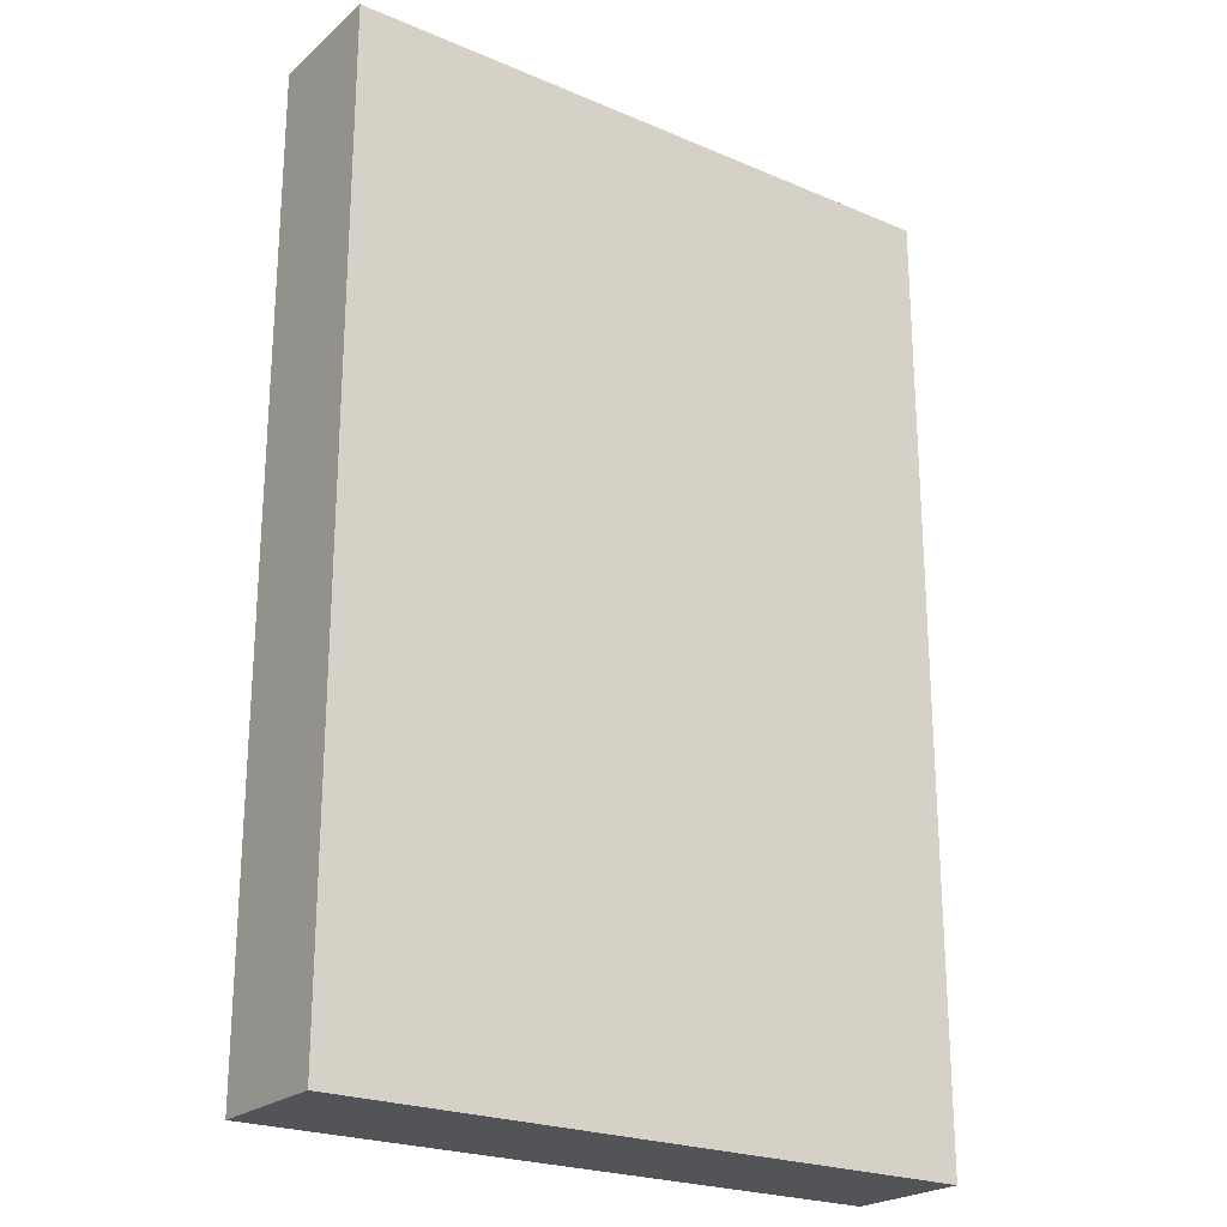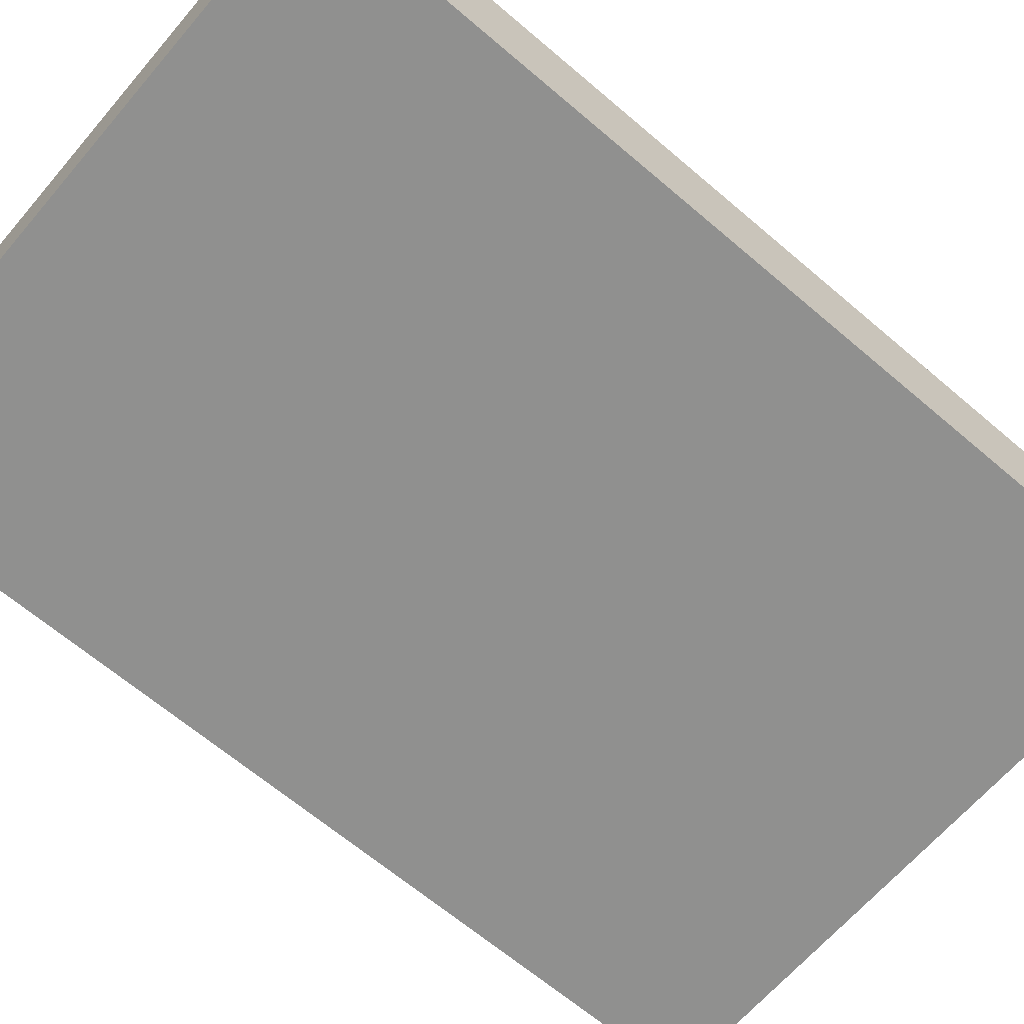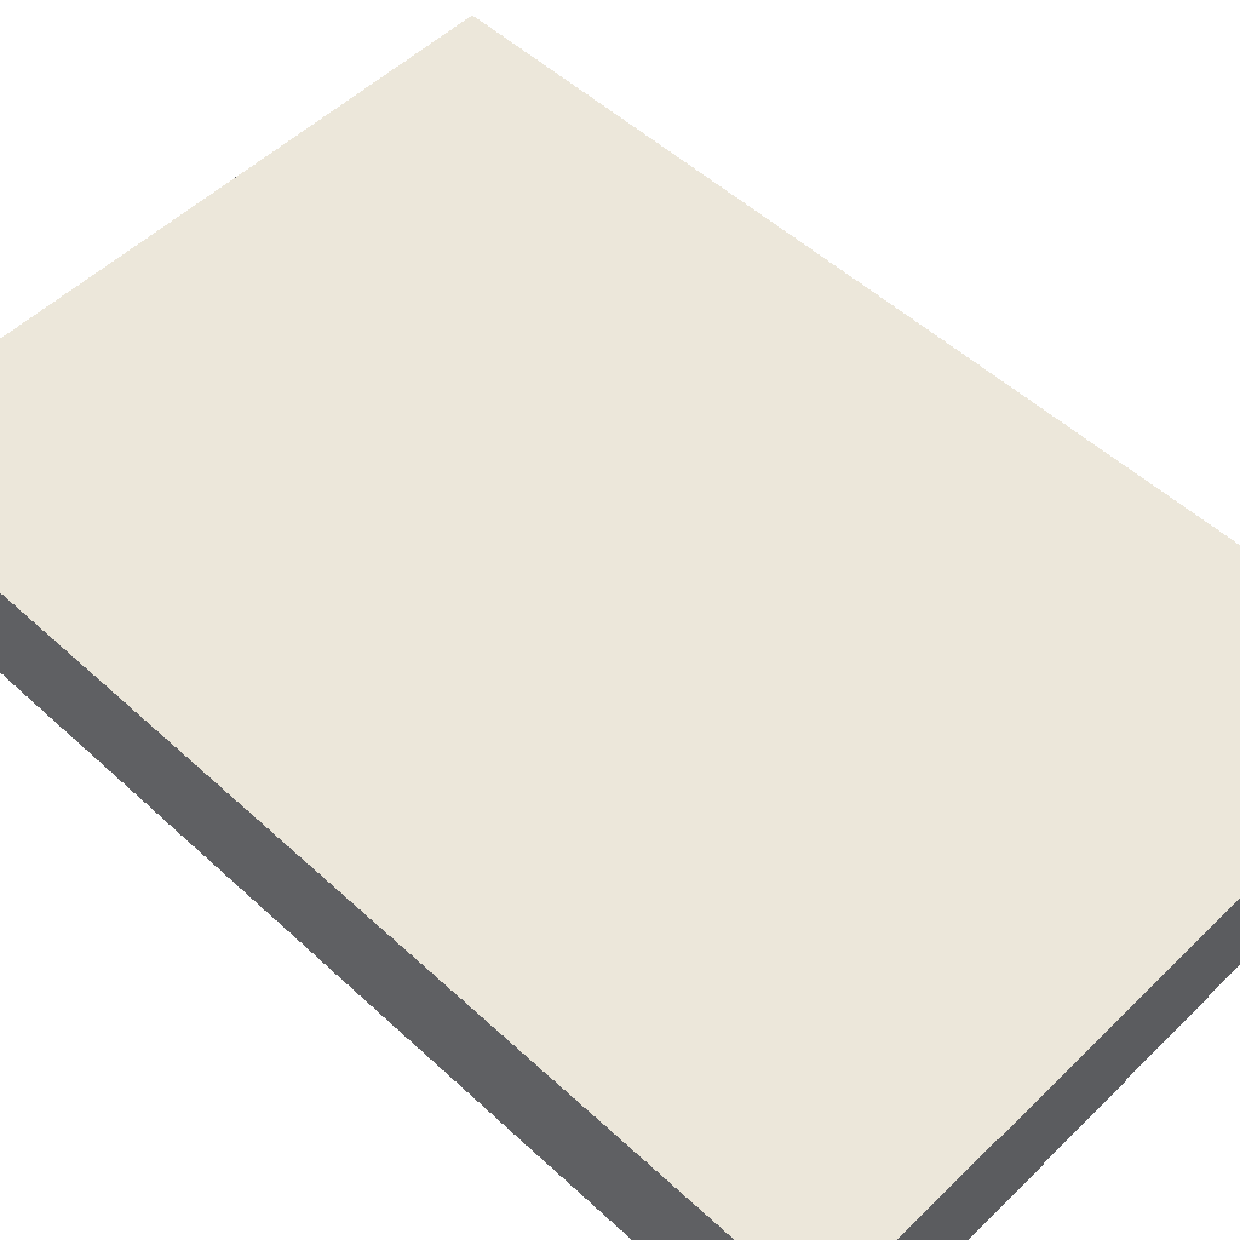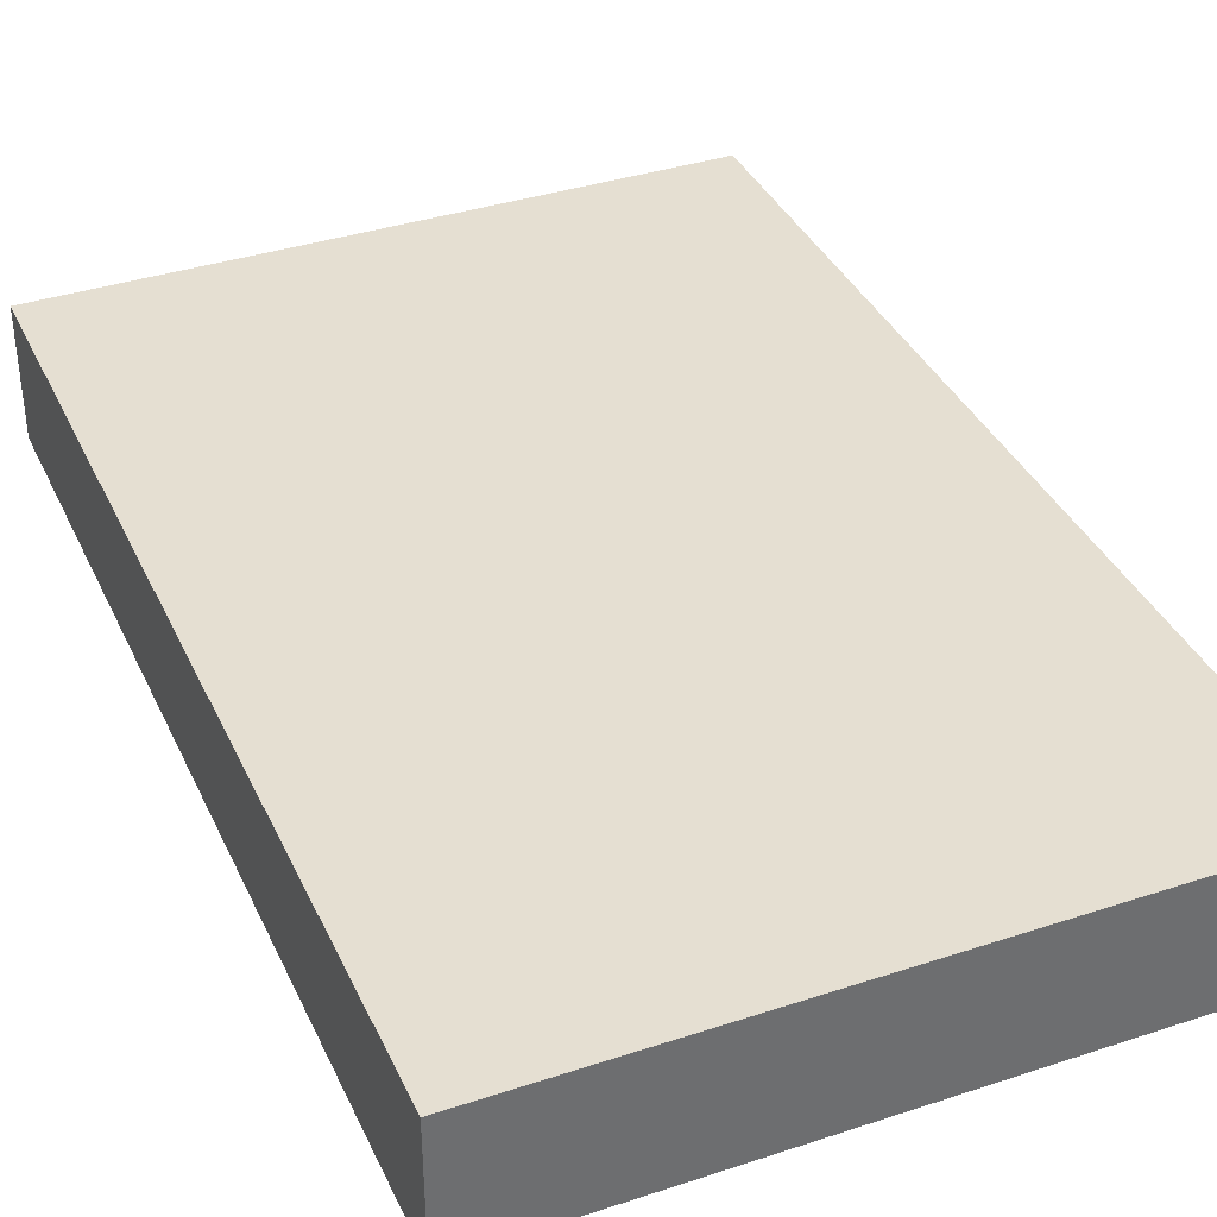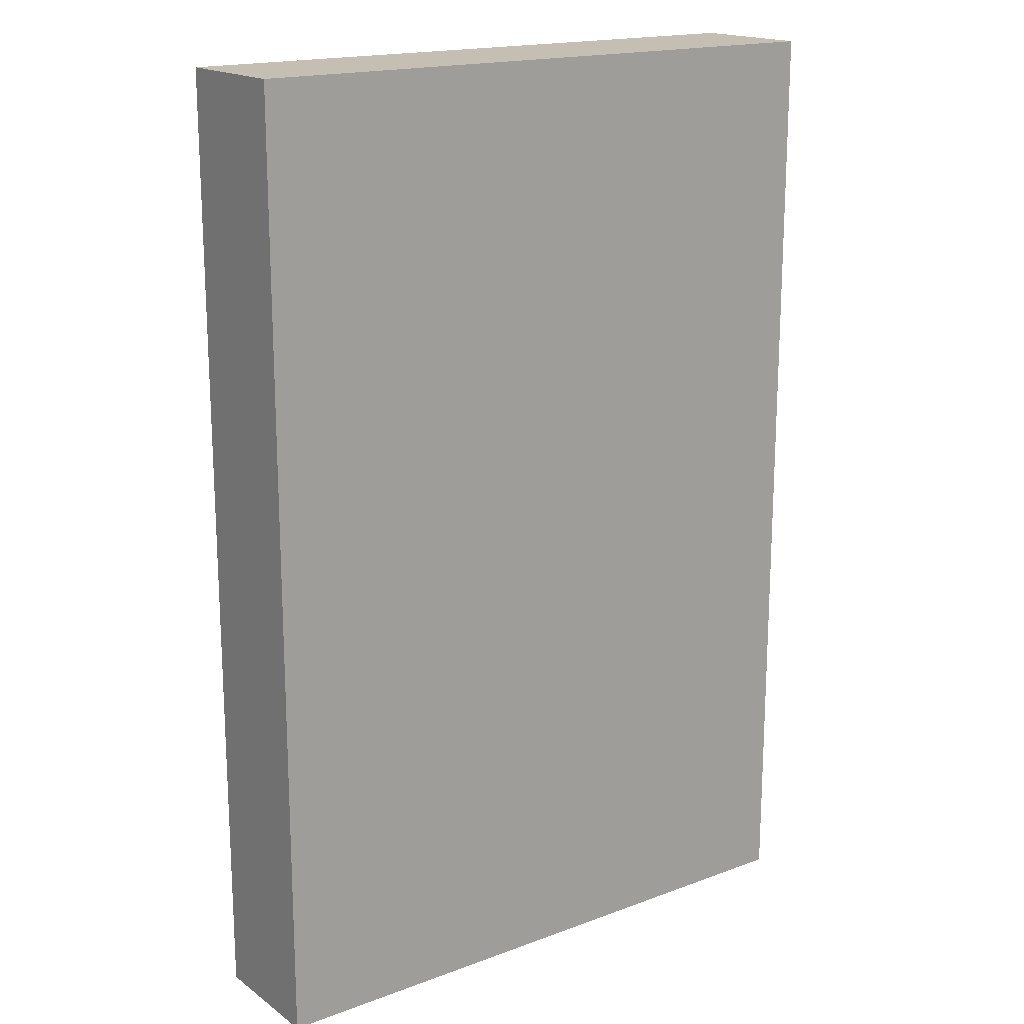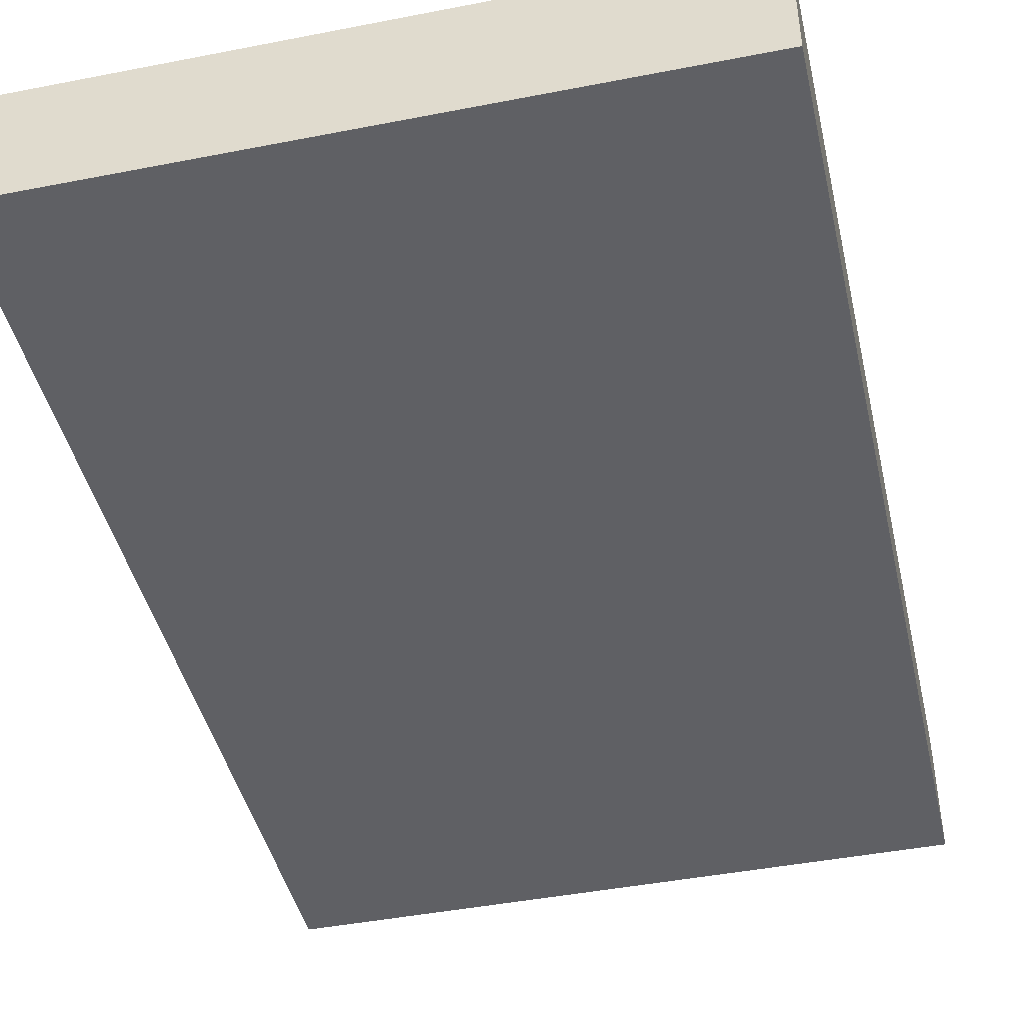
<metadata>
{"format":"obj","ext":"obj","renderer":"f3d","projection":"perspective","resolution":1024,"background":"white","views":[{"elev":-23.2,"azim":144.3,"up":"+Y"},{"elev":-65.6,"azim":49.4,"up":"+Z"},{"elev":53.5,"azim":-45.7,"up":"+Z"},{"elev":37.3,"azim":-22.9,"up":"+Z"},{"elev":17.6,"azim":143.8,"up":"+Y"},{"elev":-44.0,"azim":-167.1,"up":"+Z"}]}
</metadata>
<code>
v -0.3308 -0.2462 -0.06616
v 0.3308 -0.2462 -0.06616
v -0.3308 -0.2462 0.06616
v 0.3308 -0.2462 0.06616
v -0.3308 0.7462 -0.06616
v 0.3308 0.7462 -0.06616
v -0.3308 0.7462 0.06616
v 0.3308 0.7462 0.06616
f 5 8 6
f 5 7 8
f 1 3 5
f 3 7 5
f 1 2 3
f 2 4 3
f 2 6 8
f 2 8 4
f 3 4 8
f 3 8 7
f 1 5 2
f 2 5 6

</code>
